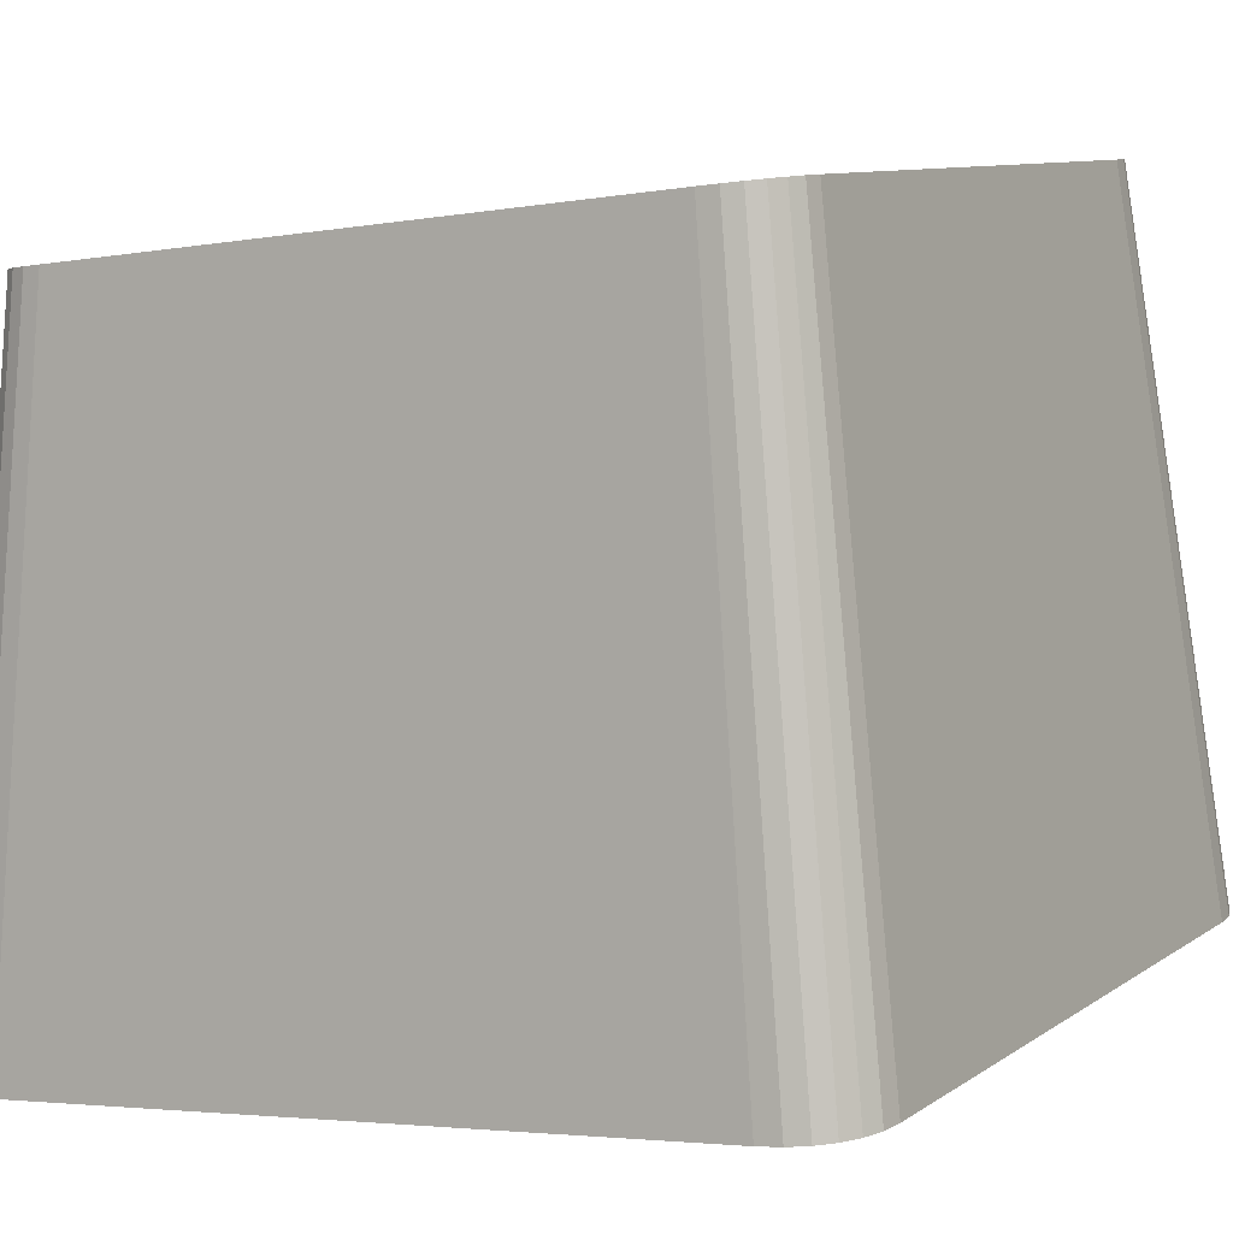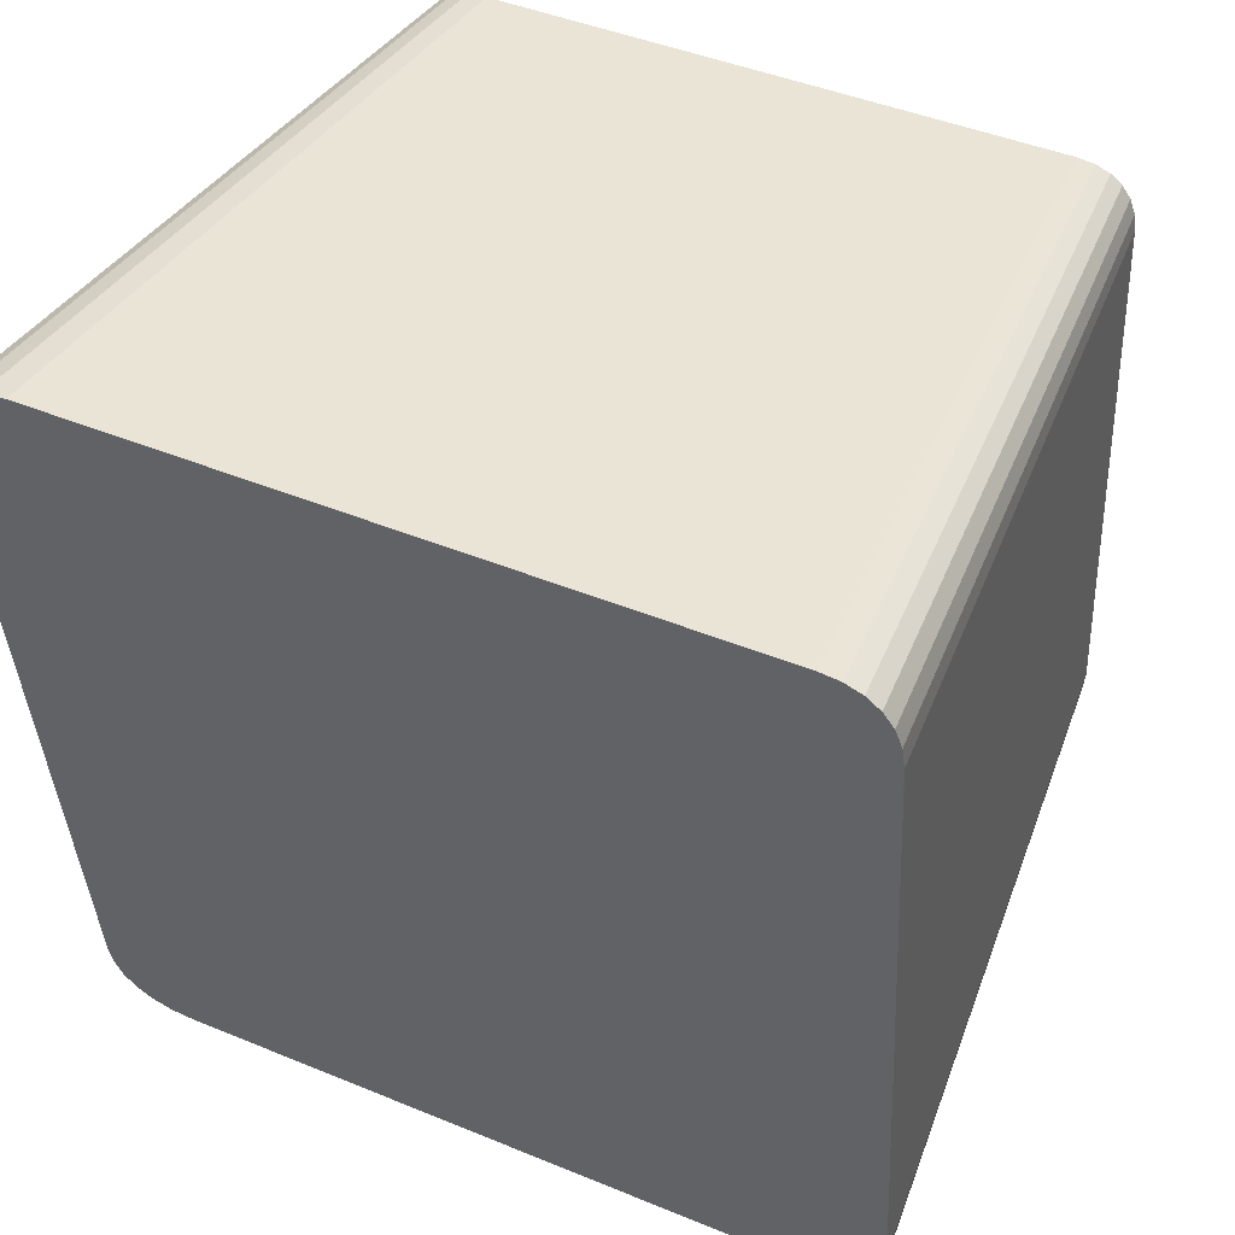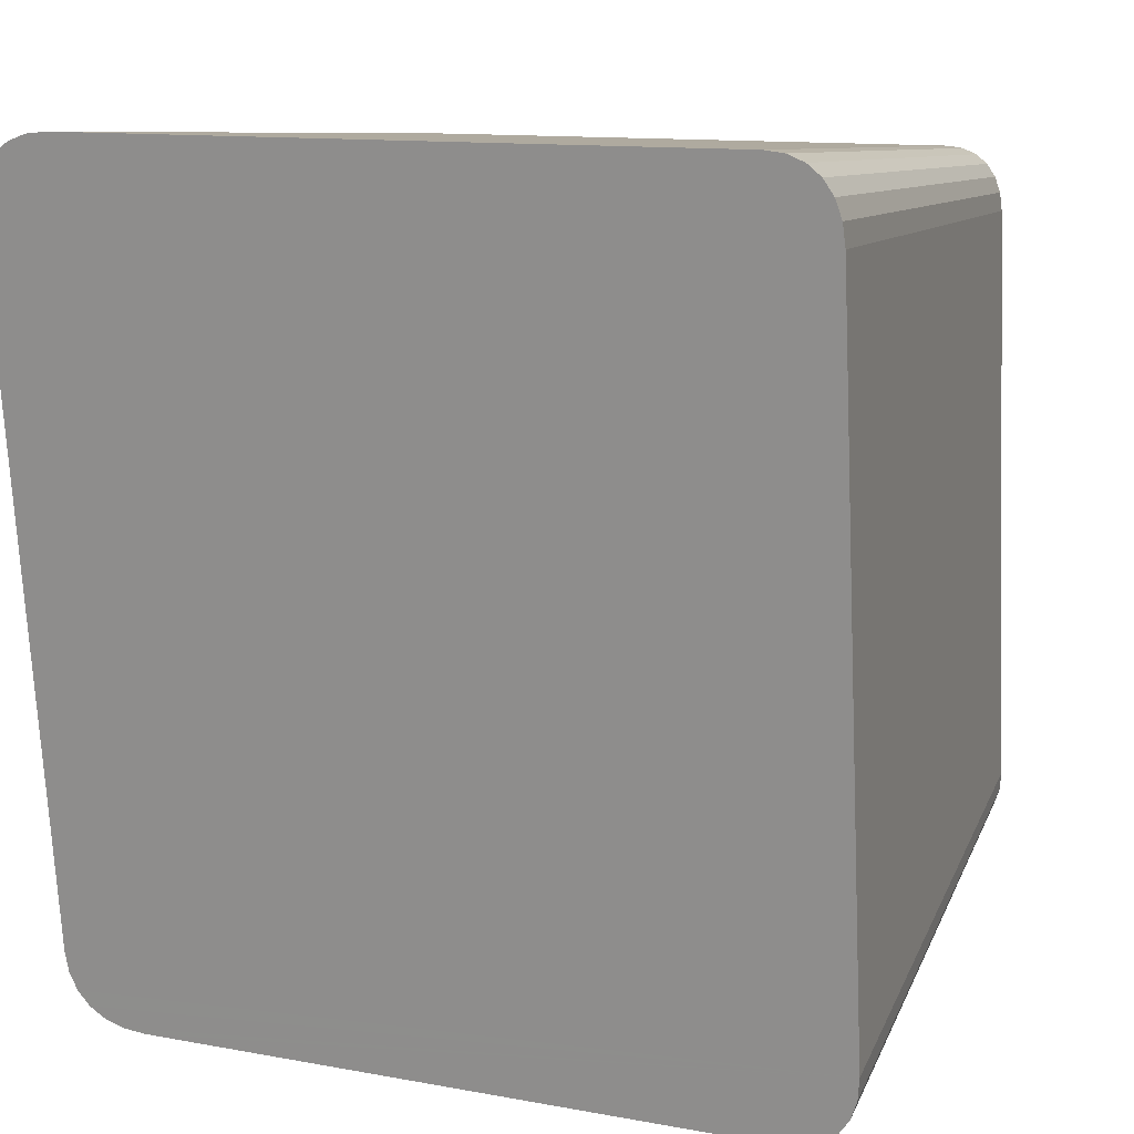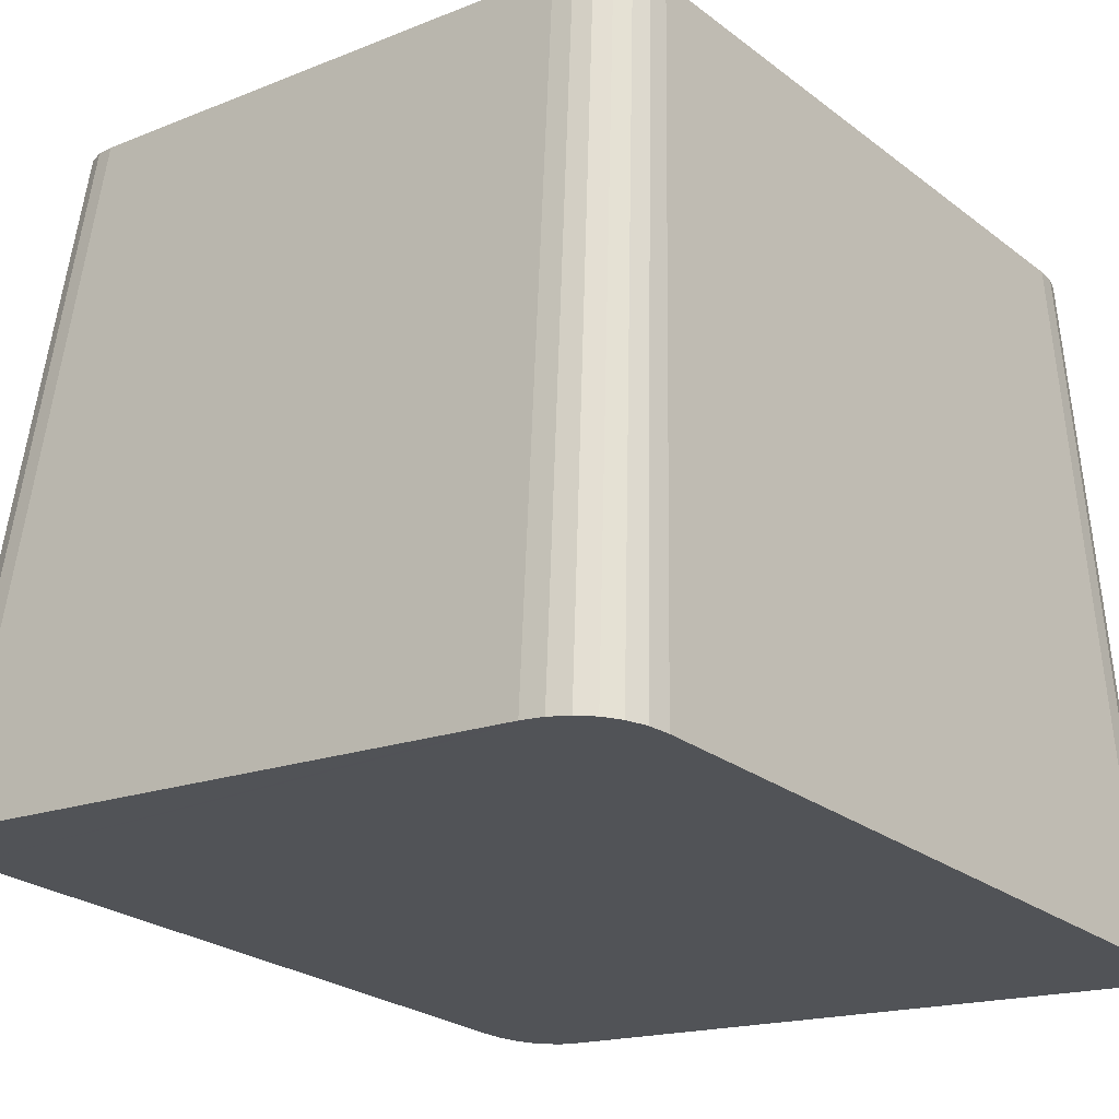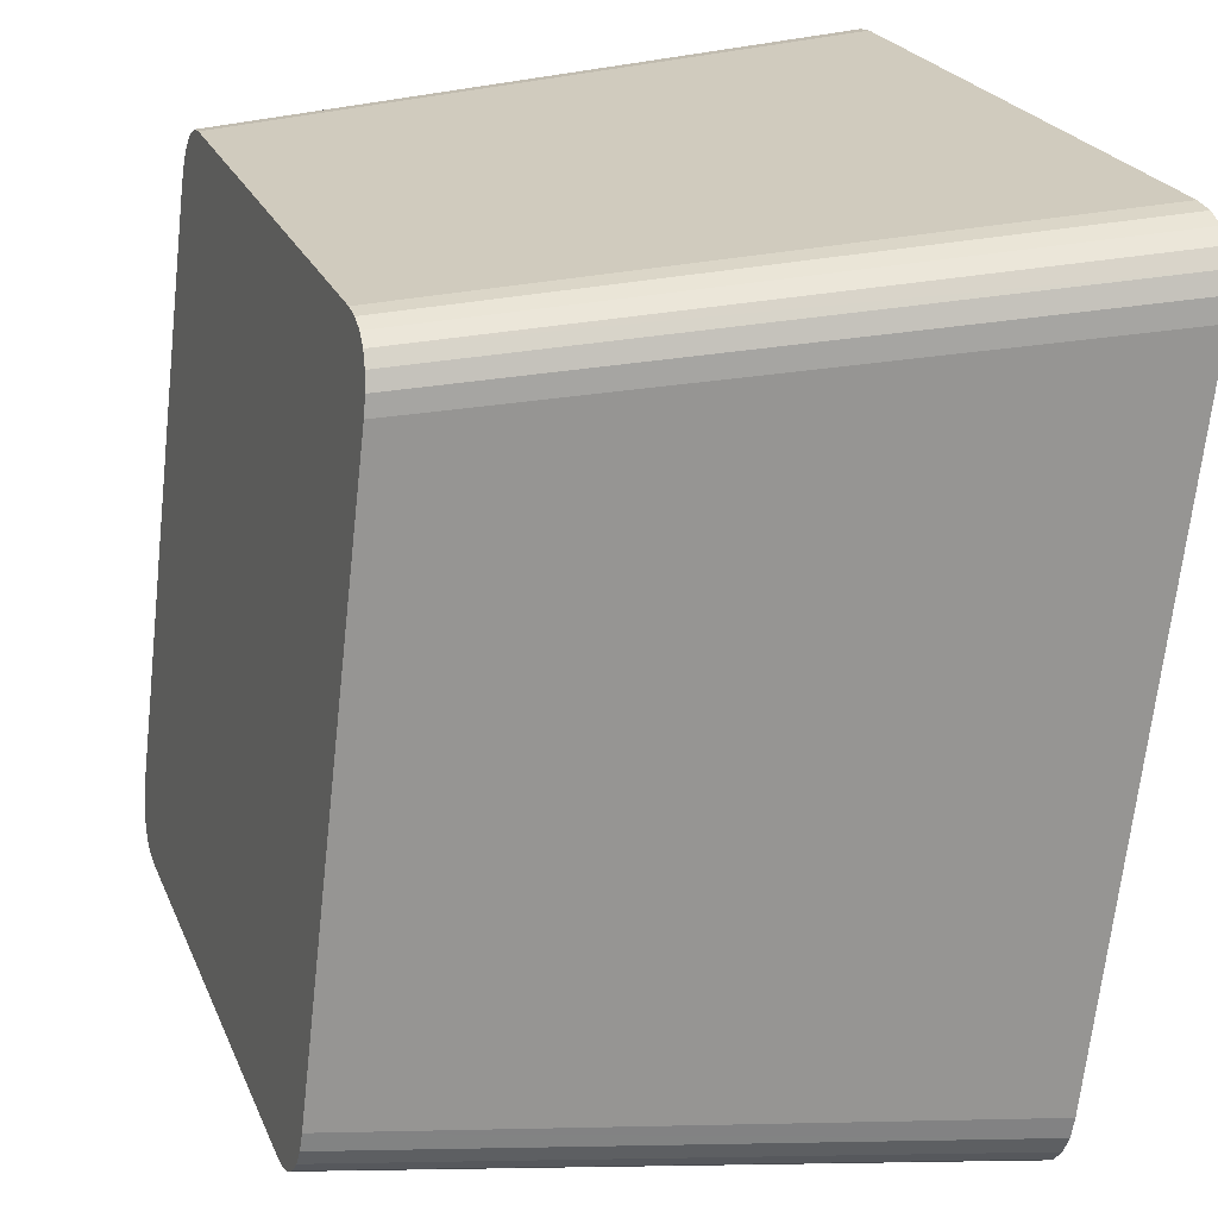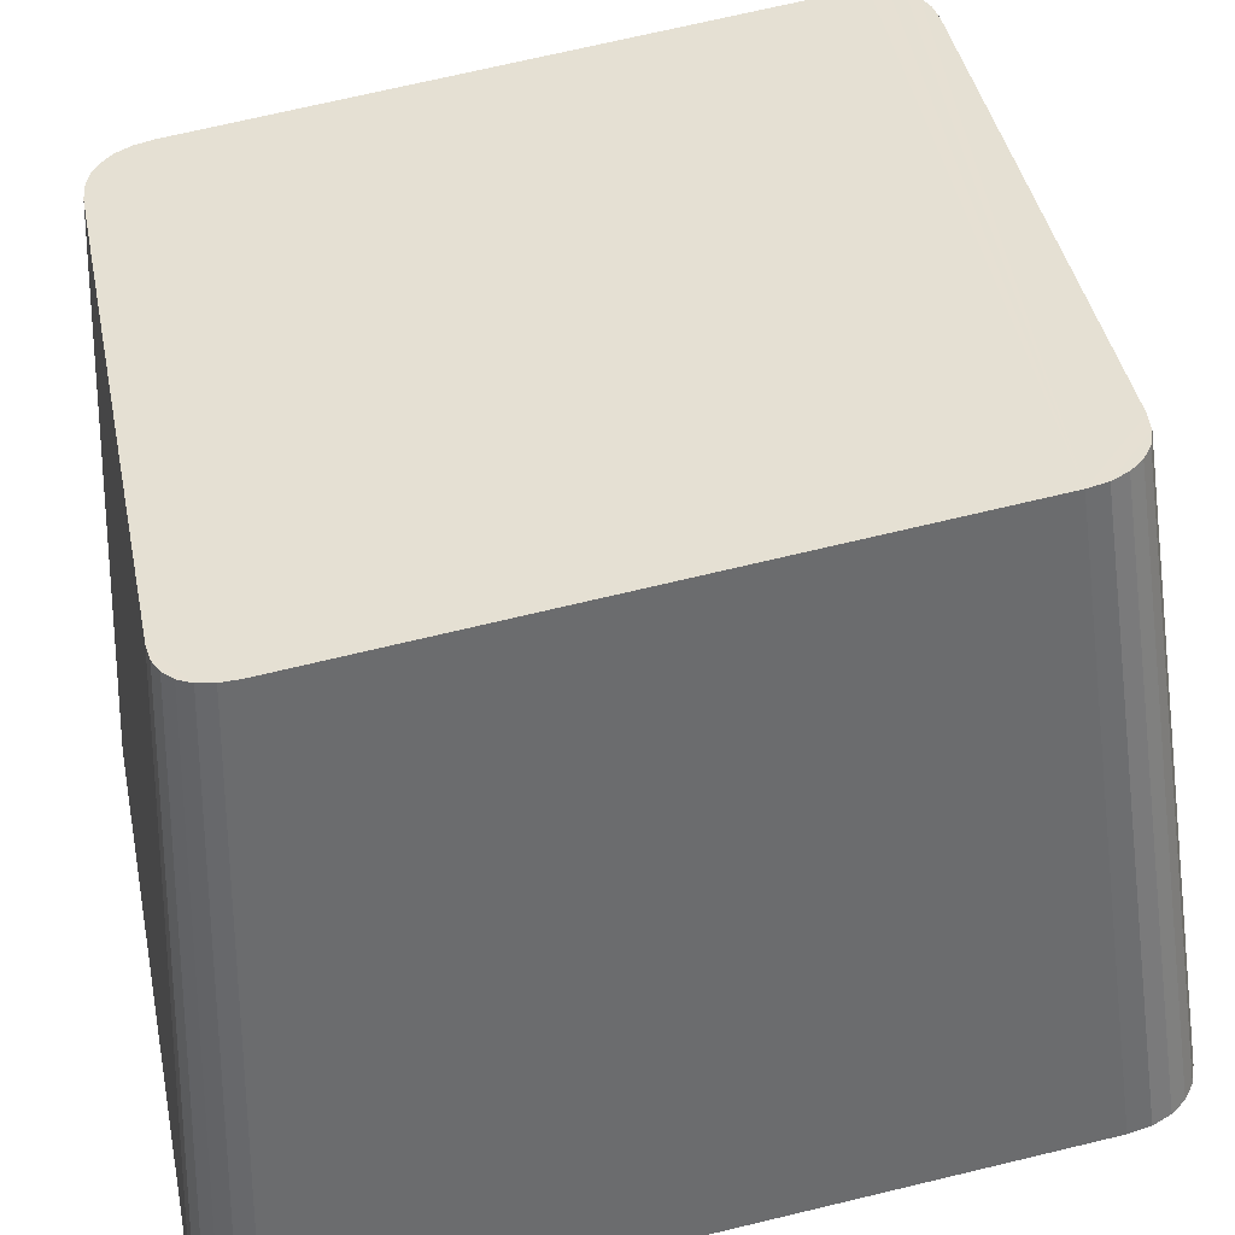
<metadata>
{"format":"obj","ext":"obj","renderer":"f3d","projection":"perspective","resolution":1024,"background":"white","views":[{"elev":9.4,"azim":121.0,"up":"+Y"},{"elev":44.5,"azim":25.7,"up":"+Z"},{"elev":11.9,"azim":23.9,"up":"+Z"},{"elev":-16.5,"azim":-140.3,"up":"+Y"},{"elev":23.2,"azim":-108.7,"up":"+Z"},{"elev":42.2,"azim":78.5,"up":"+Y"}]}
</metadata>
<code>
o mesh29/mesh29-geometry#mesh29-geometry
v -0.001143 0.09251 -0.1276
v -0.003879 0.03998 -0.1353
v -0.00727 0.09251 -0.1276
v 0.004932 0.03998 -0.1353
v -0.01111 0.03998 -0.1353
v 0.04087 0.0919 -0.1224
v 0.006324 0.09251 -0.1276
v 0.0457 0.03925 -0.1292
v -0.00885 0.0925 -0.1275
v 0.01452 0.03998 -0.1353
v -0.01297 0.03996 -0.1351
v 0.01444 0.09251 -0.1276
v -0.0102 0.09244 -0.127
v 0.02406 0.03998 -0.1353
v -0.01456 0.03989 -0.1346
v 0.02253 0.09251 -0.1276
v -0.01128 0.09236 -0.1263
v 0.03275 0.03998 -0.1353
v -0.01584 0.03979 -0.1337
v 0.0299 0.09251 -0.1276
v -0.01209 0.09224 -0.1253
v 0.03979 0.03998 -0.1353
v -0.01679 0.03965 -0.1326
v 0.03587 0.09251 -0.1276
v -0.01259 0.09209 -0.124
v 0.04552 0.03946 -0.1309
v -0.01738 0.03948 -0.1311
v 0.04072 0.09208 -0.1239
v -0.01276 0.09192 -0.1226
v 0.0415 0.03996 -0.1351
v -0.01759 0.03928 -0.1294
v 0.03731 0.09249 -0.1274
v -0.01276 0.09115 -0.1161
v 0.04498 0.03964 -0.1324
v 0.04026 0.09223 -0.1252
v -0.01759 0.03837 -0.1217
v 0.0457 0.03833 -0.1214
v 0.04087 0.09112 -0.1158
v 0.04295 0.03989 -0.1346
v 0.03854 0.09244 -0.127
v -0.01276 0.09018 -0.1079
v 0.04412 0.03978 -0.1337
v 0.03953 0.09235 -0.1262
v -0.01759 0.03723 -0.1121
v 0.0457 0.03719 -0.1117
v -0.01276 0.08912 -0.09892
v -0.01759 0.03597 -0.1015
v 0.04087 0.09015 -0.1076
v -0.003975 0.03192 -0.06722
v -0.01276 0.08805 -0.08992
v -0.01759 0.03472 -0.09083
v -0.001225 0.08568 -0.06991
v 0.0457 0.03593 -0.1011
v 0.005066 0.03192 -0.06722
v -0.01134 0.03192 -0.06722
v -0.01276 0.08708 -0.08171
v -0.01759 0.03357 -0.08115
v -0.007466 0.08568 -0.06991
v 0.006437 0.08568 -0.06991
v 0.04087 0.08908 -0.0986
v -0.01314 0.03194 -0.06741
v -0.01276 0.0863 -0.07512
v -0.01759 0.03265 -0.07337
v -0.008993 0.0857 -0.07007
v 0.0457 0.03467 -0.09047
v 0.01491 0.03192 -0.06722
v 0.01478 0.08568 -0.06991
v -0.01467 0.03201 -0.06797
v -0.0126 0.08612 -0.07361
v -0.01739 0.03244 -0.07159
v -0.01029 0.08576 -0.07054
v 0.04087 0.08802 -0.08961
v -0.01591 0.03211 -0.06887
v -0.01211 0.08597 -0.07233
v -0.01682 0.03226 -0.07008
v -0.01134 0.08585 -0.0713
v 0.0457 0.03353 -0.08084
v 0.02467 0.03192 -0.06722
v 0.02305 0.08568 -0.06991
v 0.04087 0.08705 -0.08145
v 0.0457 0.03262 -0.07314
v 0.03349 0.03192 -0.06722
v 0.03053 0.08568 -0.06991
v 0.04087 0.08628 -0.07493
v 0.04554 0.03242 -0.07143
v 0.04048 0.03192 -0.06722
v 0.03645 0.08568 -0.06991
v 0.04074 0.08611 -0.07347
v 0.04507 0.03225 -0.06997
v 0.03773 0.0857 -0.07007
v 0.04034 0.08596 -0.07224
v 0.04199 0.03194 -0.06741
v 0.04431 0.03211 -0.0688
v 0.03969 0.08584 -0.07125
v 0.03882 0.08576 -0.07052
v 0.04328 0.03201 -0.06794
f 1 2 3
f 1 4 2
f 3 2 5
f 7 4 1
f 8 2 4
f 8 5 2
f 3 5 9
f 7 10 4
f 8 4 10
f 8 11 5
f 9 5 11
f 12 10 7
f 8 10 14
f 8 15 11
f 9 11 13
f 12 14 10
f 8 14 18
f 8 19 15
f 13 11 15
f 16 14 12
f 13 15 17
f 16 18 14
f 8 18 22
f 8 23 19
f 17 15 19
f 20 18 16
f 19 21 17
f 20 22 18
f 8 22 26
f 8 27 23
f 19 23 21
f 24 22 20
f 23 25 21
f 26 22 30
f 26 28 8
f 8 31 27
f 23 27 25
f 8 28 6
f 24 30 22
f 27 29 25
f 26 30 34
f 26 35 28
f 8 36 31
f 27 31 29
f 8 6 37
f 24 32 30
f 31 33 29
f 34 30 39
f 34 35 26
f 37 36 8
f 31 36 33
f 6 38 37
f 32 39 30
f 34 39 42
f 34 43 35
f 37 44 36
f 36 41 33
f 37 38 45
f 32 40 39
f 40 42 39
f 42 43 34
f 37 47 44
f 36 44 41
f 38 48 45
f 45 49 37
f 40 43 42
f 44 46 41
f 37 51 47
f 44 47 46
f 45 48 53
f 45 54 49
f 37 49 55
f 47 50 46
f 37 57 51
f 47 51 50
f 48 60 53
f 53 54 45
f 59 49 54
f 52 55 49
f 37 55 61
f 51 56 50
f 37 63 57
f 51 57 56
f 58 55 52
f 52 49 59
f 53 60 65
f 53 66 54
f 59 54 67
f 58 61 55
f 37 61 68
f 56 57 62
f 37 70 63
f 57 63 62
f 64 61 58
f 60 72 65
f 65 66 53
f 67 54 66
f 64 68 61
f 37 68 73
f 62 63 69
f 37 75 70
f 69 63 70
f 71 68 64
f 65 72 77
f 65 78 66
f 67 66 79
f 71 73 68
f 37 73 75
f 69 70 74
f 74 70 75
f 76 73 71
f 72 80 77
f 77 78 65
f 79 66 78
f 76 75 73
f 74 75 76
f 80 81 77
f 77 82 78
f 79 78 83
f 80 84 81
f 81 82 77
f 83 78 82
f 84 85 81
f 81 86 82
f 83 82 87
f 84 88 85
f 81 85 86
f 87 82 86
f 88 89 85
f 85 89 86
f 90 87 86
f 88 91 89
f 89 92 86
f 90 86 92
f 91 93 89
f 89 93 92
f 95 90 92
f 91 94 93
f 93 96 92
f 95 92 96
f 94 96 93
f 94 95 96
f 3 2 1
f 2 4 1
f 5 2 3
f 3 1 6
f 1 4 7
f 4 2 8
f 2 5 8
f 9 5 3
f 1 7 6
f 9 3 6
f 4 10 7
f 10 4 8
f 5 11 8
f 11 5 9
f 7 12 6
f 13 9 6
f 7 10 12
f 14 10 8
f 11 15 8
f 13 11 9
f 12 16 6
f 17 13 6
f 10 14 12
f 18 14 8
f 15 19 8
f 15 11 13
f 16 20 6
f 12 14 16
f 17 15 13
f 21 17 6
f 14 18 16
f 22 18 8
f 19 23 8
f 19 15 17
f 20 24 6
f 16 18 20
f 17 21 19
f 25 21 6
f 18 22 20
f 26 22 8
f 23 27 8
f 21 23 19
f 24 28 6
f 20 22 24
f 21 25 23
f 29 25 6
f 30 22 26
f 8 28 26
f 27 31 8
f 25 27 23
f 6 28 8
f 24 32 28
f 22 30 24
f 25 29 27
f 33 29 6
f 34 30 26
f 28 35 26
f 31 36 8
f 29 31 27
f 37 6 8
f 32 35 28
f 30 32 24
f 29 33 31
f 38 33 6
f 39 30 34
f 26 35 34
f 8 36 37
f 33 36 31
f 37 38 6
f 32 40 35
f 30 39 32
f 41 33 38
f 42 39 34
f 35 43 34
f 36 44 37
f 33 41 36
f 45 38 37
f 40 43 35
f 39 40 32
f 46 41 38
f 39 42 40
f 34 43 42
f 44 47 37
f 41 44 36
f 45 48 38
f 37 49 45
f 42 43 40
f 41 46 44
f 50 46 38
f 47 51 37
f 46 47 44
f 48 52 38
f 53 48 45
f 49 54 45
f 55 49 37
f 46 50 47
f 56 50 38
f 51 57 37
f 50 51 47
f 52 58 38
f 59 52 48
f 53 60 48
f 45 54 53
f 54 49 59
f 49 55 52
f 61 55 37
f 50 56 51
f 62 56 38
f 57 63 37
f 56 57 51
f 58 64 38
f 52 55 58
f 59 49 52
f 60 59 48
f 65 60 53
f 54 66 53
f 67 54 59
f 55 61 58
f 68 61 37
f 62 57 56
f 69 62 38
f 63 70 37
f 62 63 57
f 64 71 38
f 58 61 64
f 67 59 60
f 65 72 60
f 53 66 65
f 66 54 67
f 61 68 64
f 73 68 37
f 69 63 62
f 74 69 38
f 70 75 37
f 70 63 69
f 71 76 38
f 64 68 71
f 72 67 60
f 77 72 65
f 66 78 65
f 79 66 67
f 68 73 71
f 75 73 37
f 74 70 69
f 76 74 38
f 75 70 74
f 71 73 76
f 79 67 72
f 77 80 72
f 65 78 77
f 78 66 79
f 73 75 76
f 76 75 74
f 80 79 72
f 77 81 80
f 78 82 77
f 83 78 79
f 83 79 80
f 81 84 80
f 77 82 81
f 82 78 83
f 84 83 80
f 81 85 84
f 82 86 81
f 87 82 83
f 87 83 84
f 85 88 84
f 86 85 81
f 86 82 87
f 88 87 84
f 85 89 88
f 86 89 85
f 86 87 90
f 91 87 88
f 89 91 88
f 86 92 89
f 90 87 91
f 92 86 90
f 89 93 91
f 92 93 89
f 94 90 91
f 92 90 95
f 93 94 91
f 92 96 93
f 95 90 94
f 96 92 95
f 93 96 94
f 96 95 94
f 6 1 3
f 6 7 1
f 6 3 9
f 6 12 7
f 6 9 13
f 6 16 12
f 6 13 17
f 6 20 16
f 6 17 21
f 6 24 20
f 6 21 25
f 6 28 24
f 6 25 29
f 28 32 24
f 6 29 33
f 28 35 32
f 6 33 38
f 35 40 32
f 38 33 41
f 35 43 40
f 38 41 46
f 38 46 50
f 38 52 48
f 38 50 56
f 38 58 52
f 48 52 59
f 38 56 62
f 38 64 58
f 48 59 60
f 38 62 69
f 38 71 64
f 60 59 67
f 38 69 74
f 38 76 71
f 60 67 72
f 38 74 76
f 72 67 79
f 72 79 80
f 80 79 83
f 80 83 84
f 84 83 87
f 84 87 88
f 88 87 91
f 91 87 90
f 91 90 94
f 94 90 95

</code>
